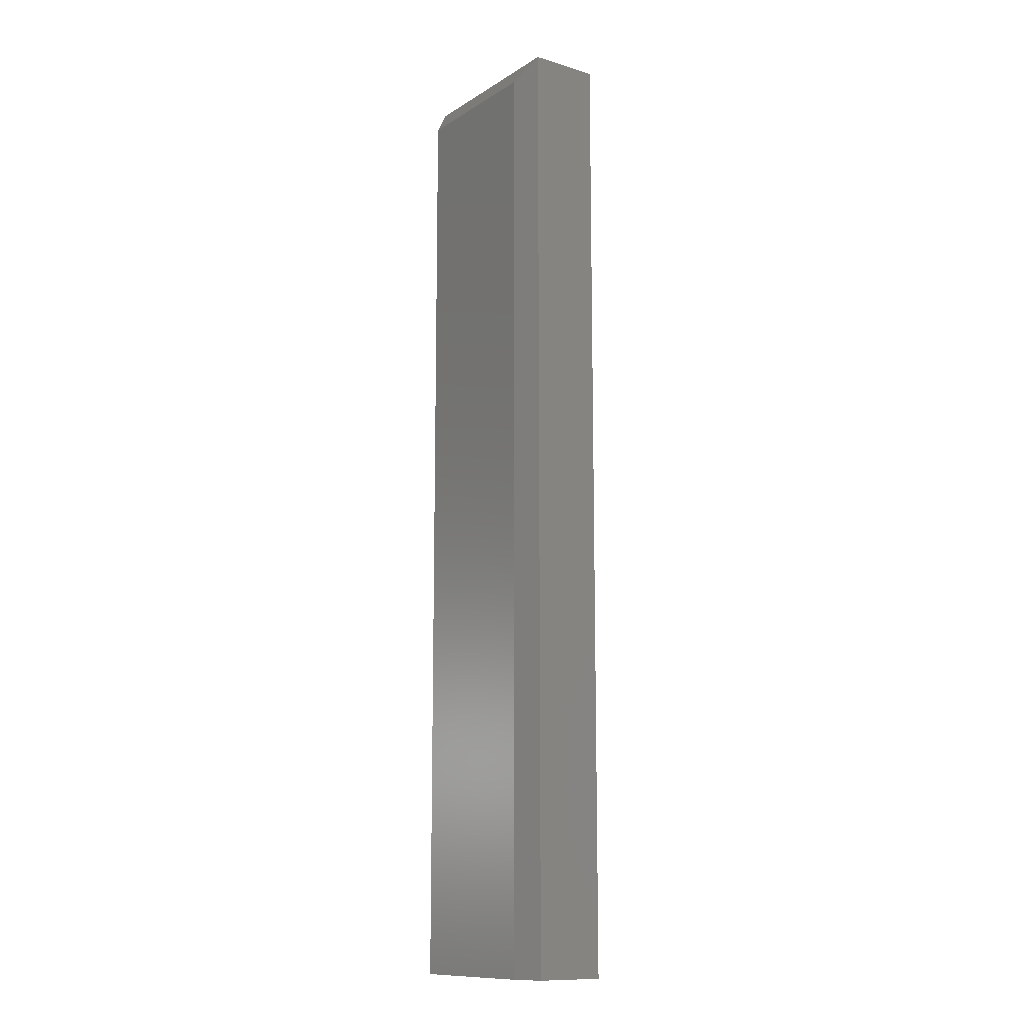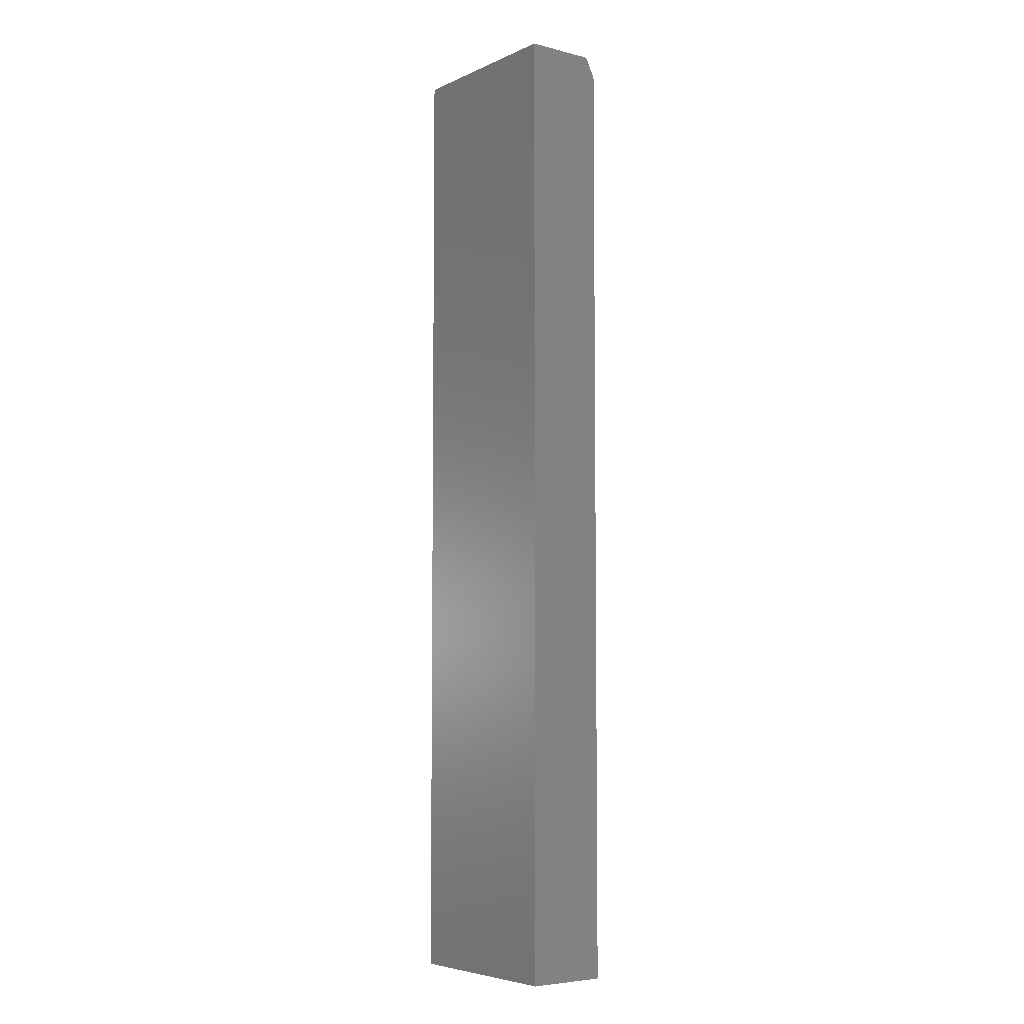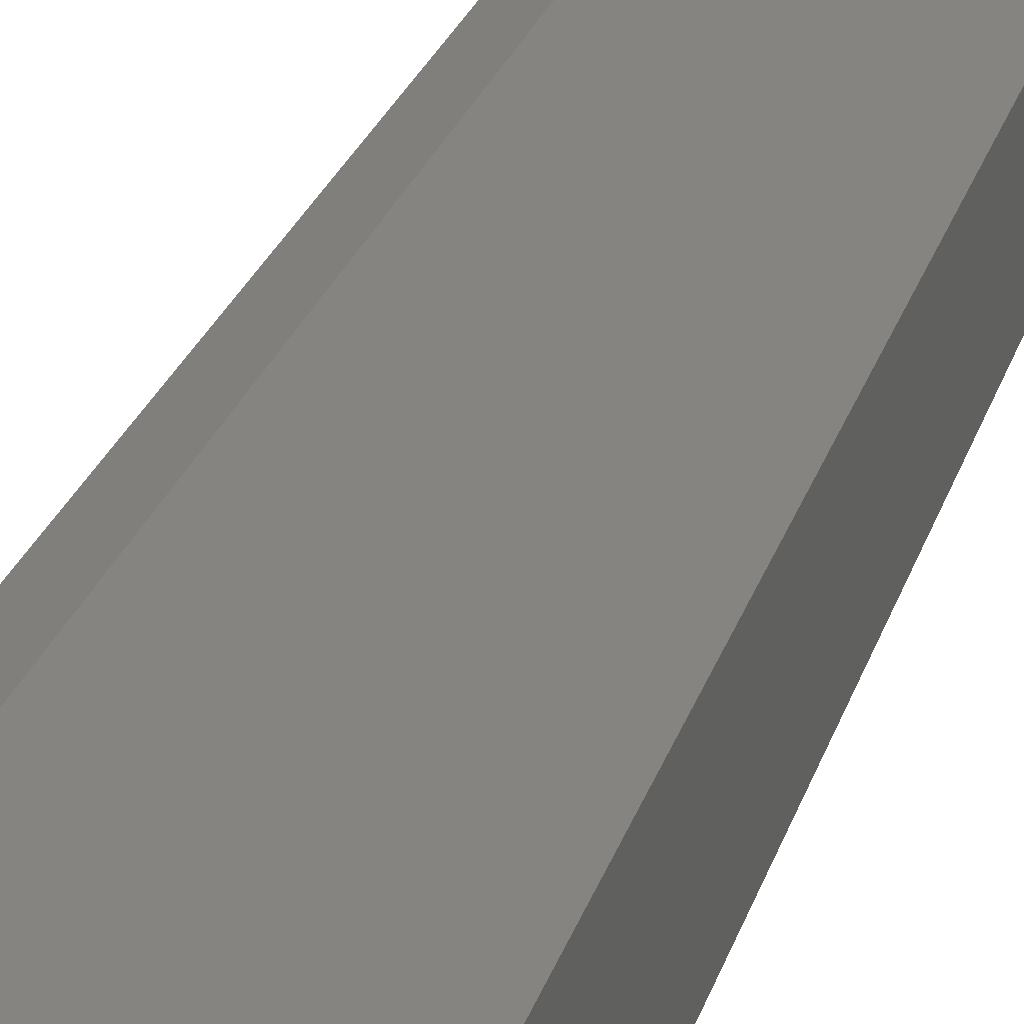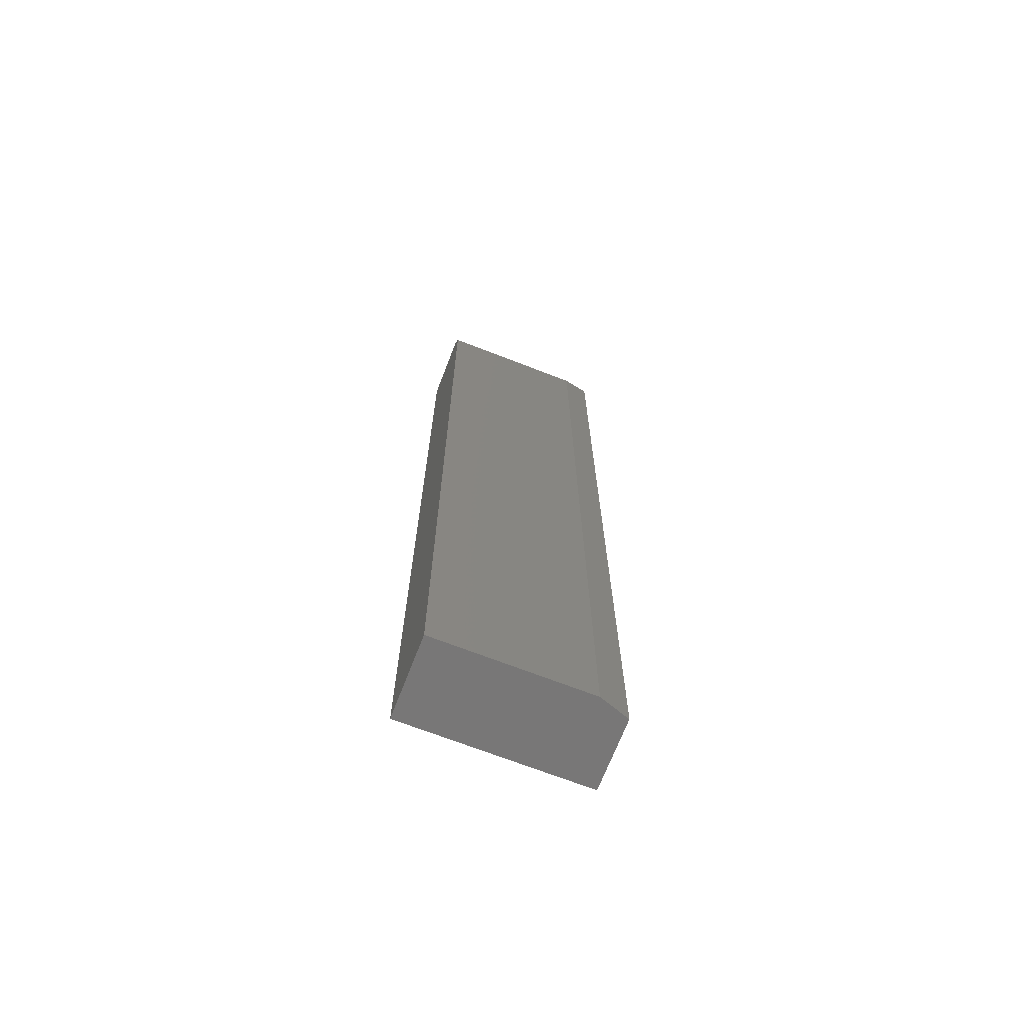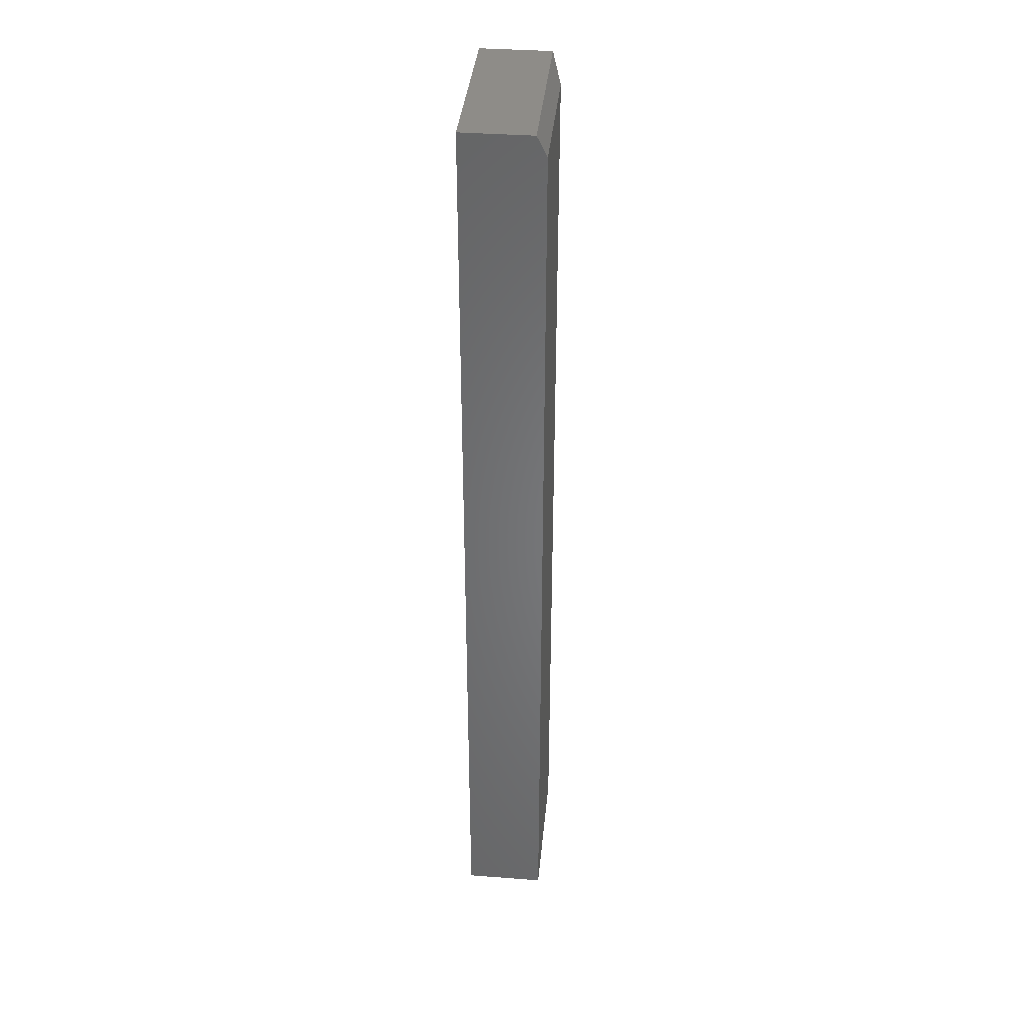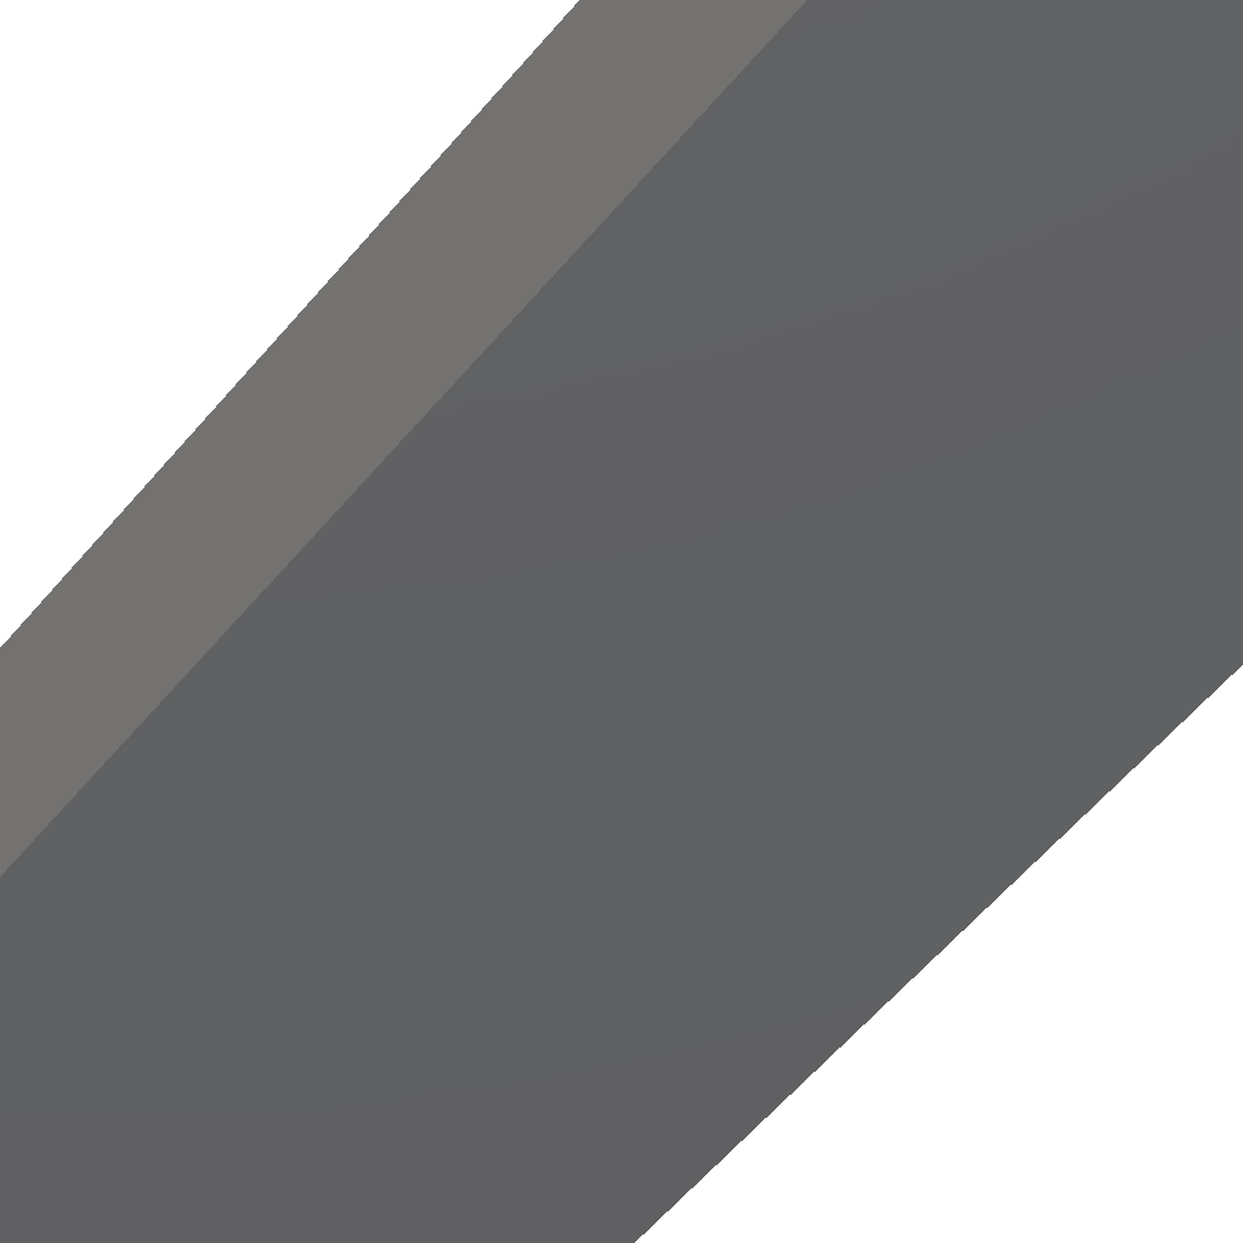
<metadata>
{"format":"stl","ext":"stl","renderer":"f3d","projection":"perspective","resolution":1024,"background":"white","views":[{"elev":-12.1,"azim":-125.1,"up":"+Z"},{"elev":-5.6,"azim":52.8,"up":"+Z"},{"elev":19.3,"azim":12.0,"up":"+Y"},{"elev":-70.0,"azim":158.8,"up":"+Z"},{"elev":37.5,"azim":95.5,"up":"+Z"},{"elev":-41.9,"azim":-32.9,"up":"+Y"}]}
</metadata>
<code>
# stl→obj: 11 verts, 18 faces
v 0.1421 0.0625 0.7344
v 0.02344 0.0625 0.7344
v 0.1421 0.05469 0.75
v 4.592e-17 0.05469 0.75
v 0.02344 0.0625 -1.435e-18
v 0.1421 0.0625 -8.701e-18
v 0 0.05469 0
v 4.592e-17 0 0.75
v 0 0 0
v 0.1421 0 -8.701e-18
v 0.1421 0 0.75
f 1 2 3
f 3 2 4
f 5 2 6
f 6 2 1
f 4 7 8
f 8 7 9
f 7 5 9
f 9 5 6
f 9 6 10
f 3 4 11
f 11 4 8
f 2 5 4
f 4 5 7
f 3 11 1
f 1 11 10
f 1 10 6
f 9 10 8
f 8 10 11

</code>
